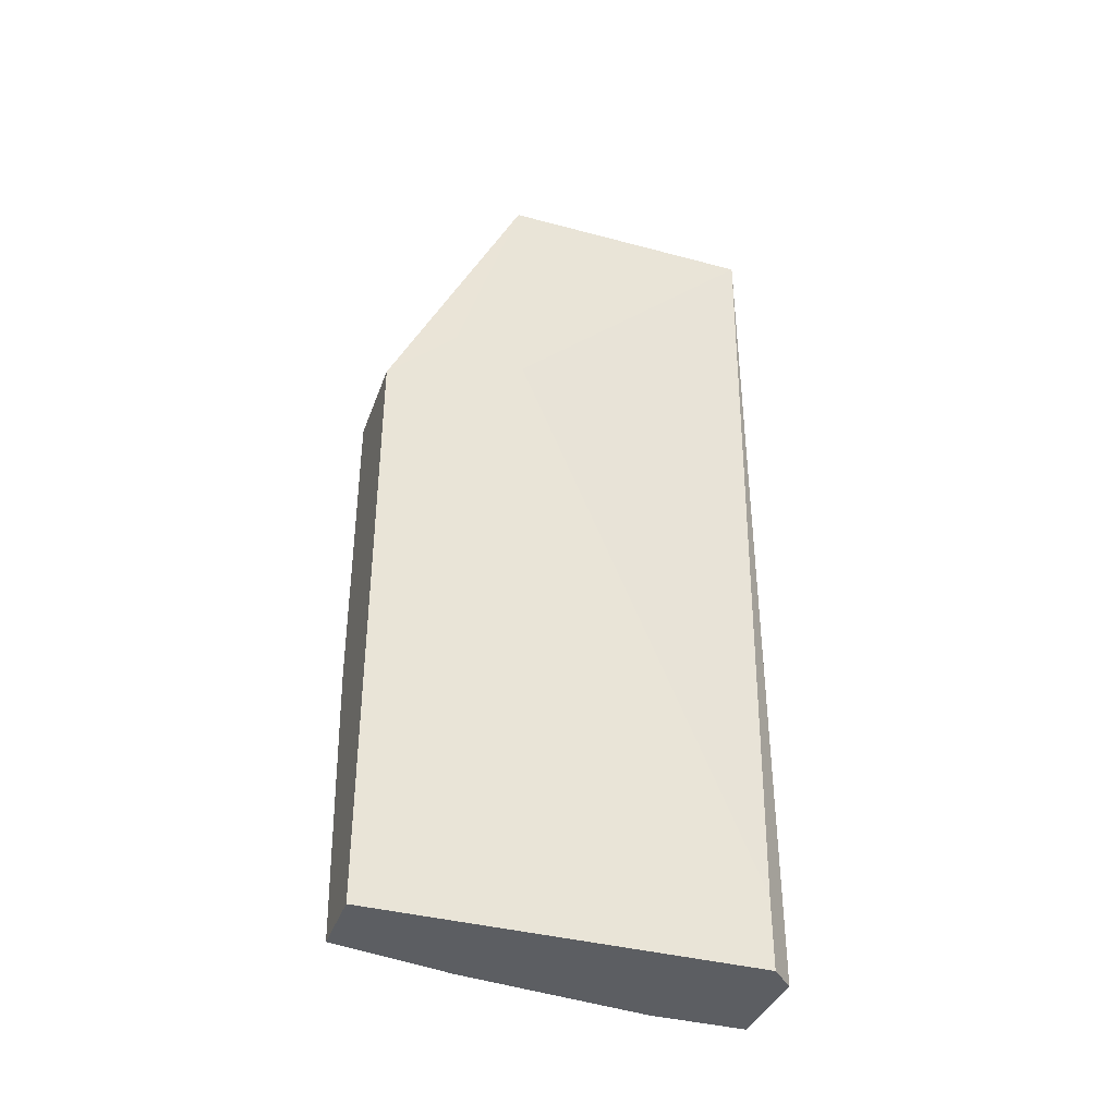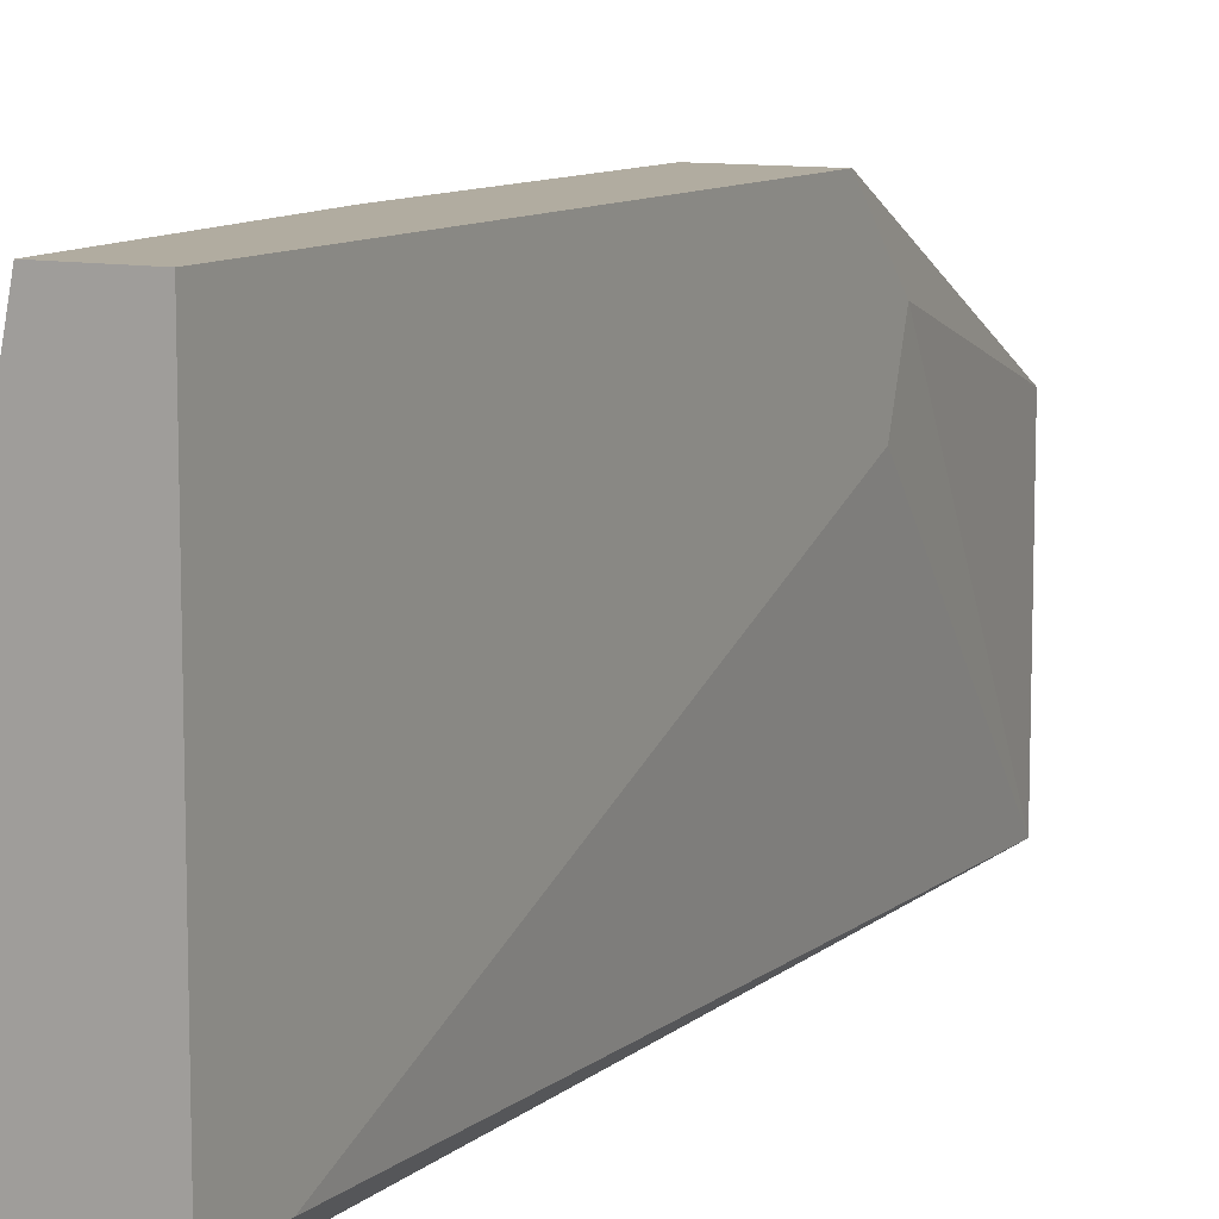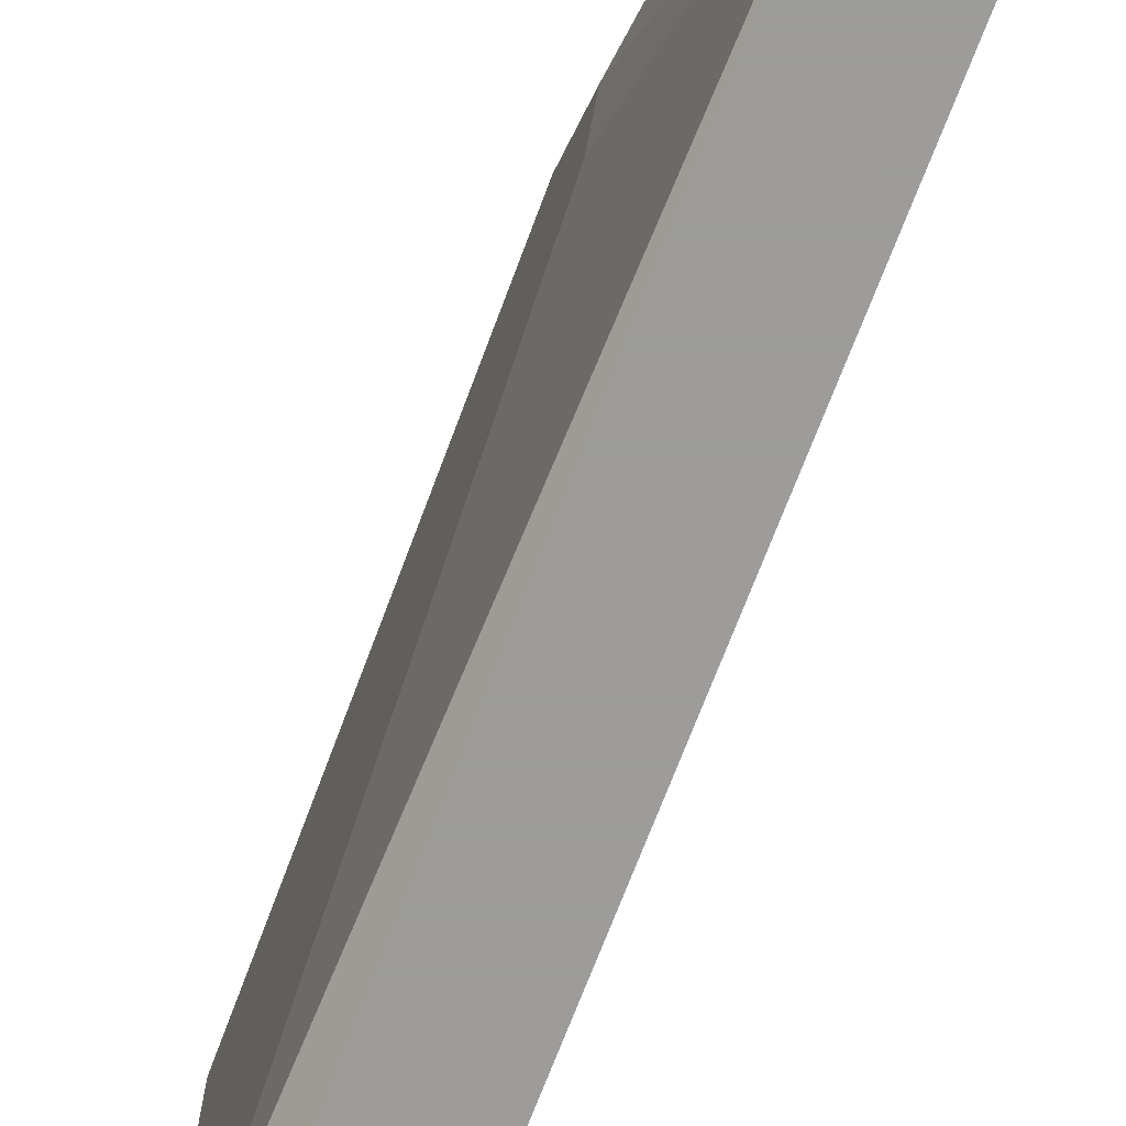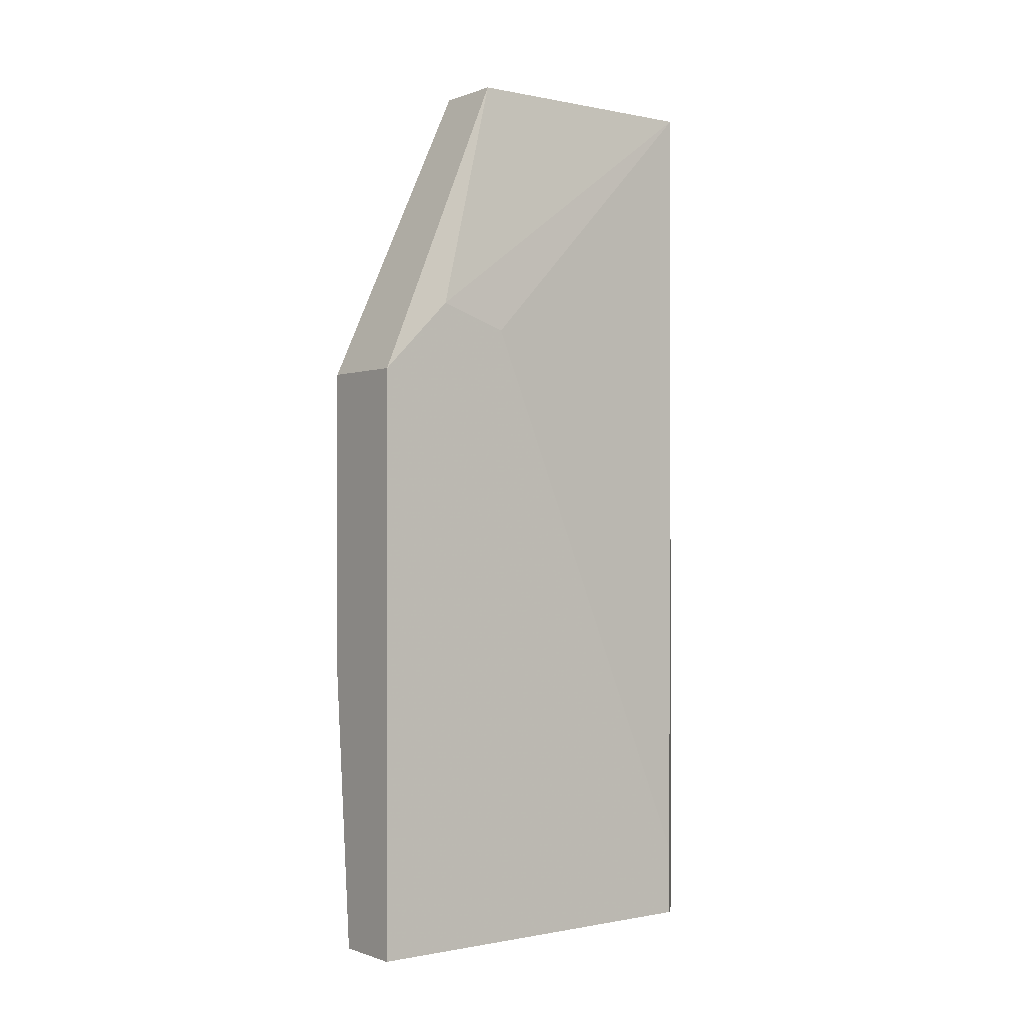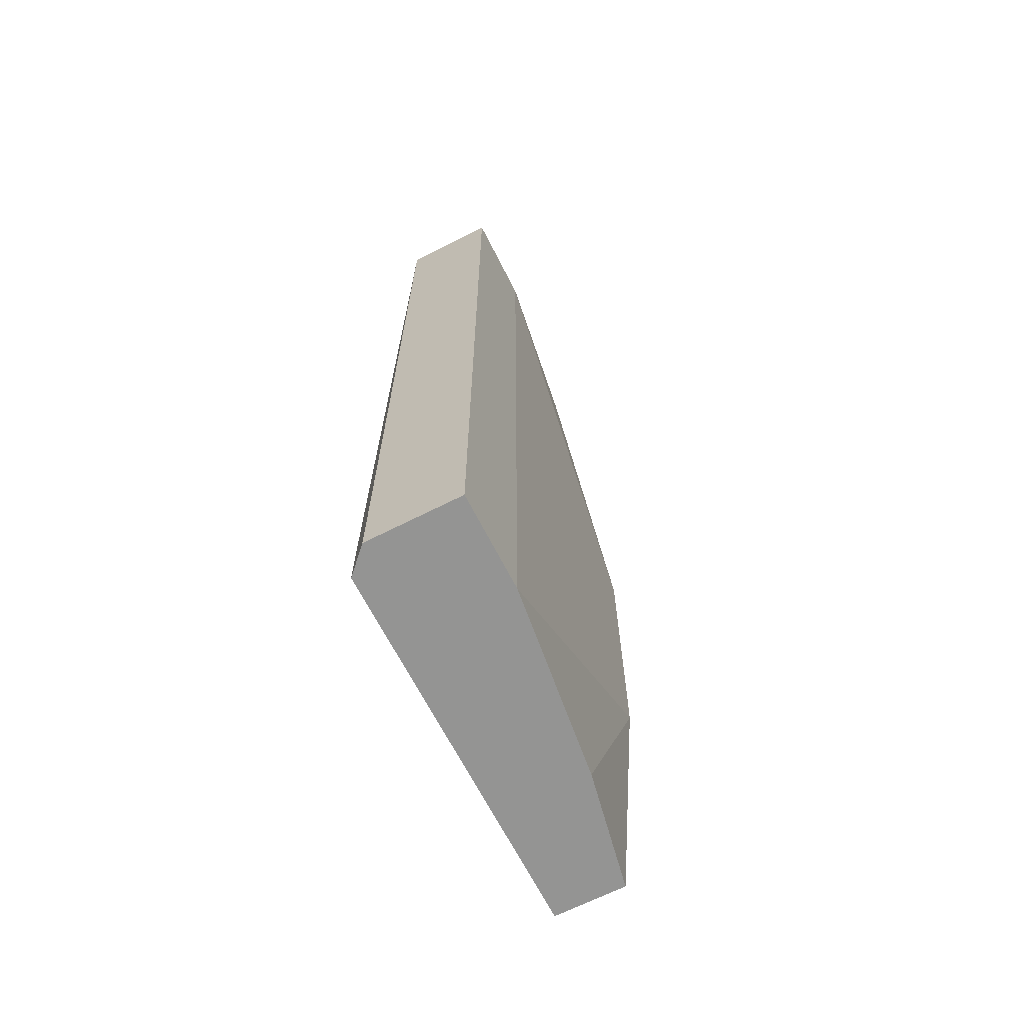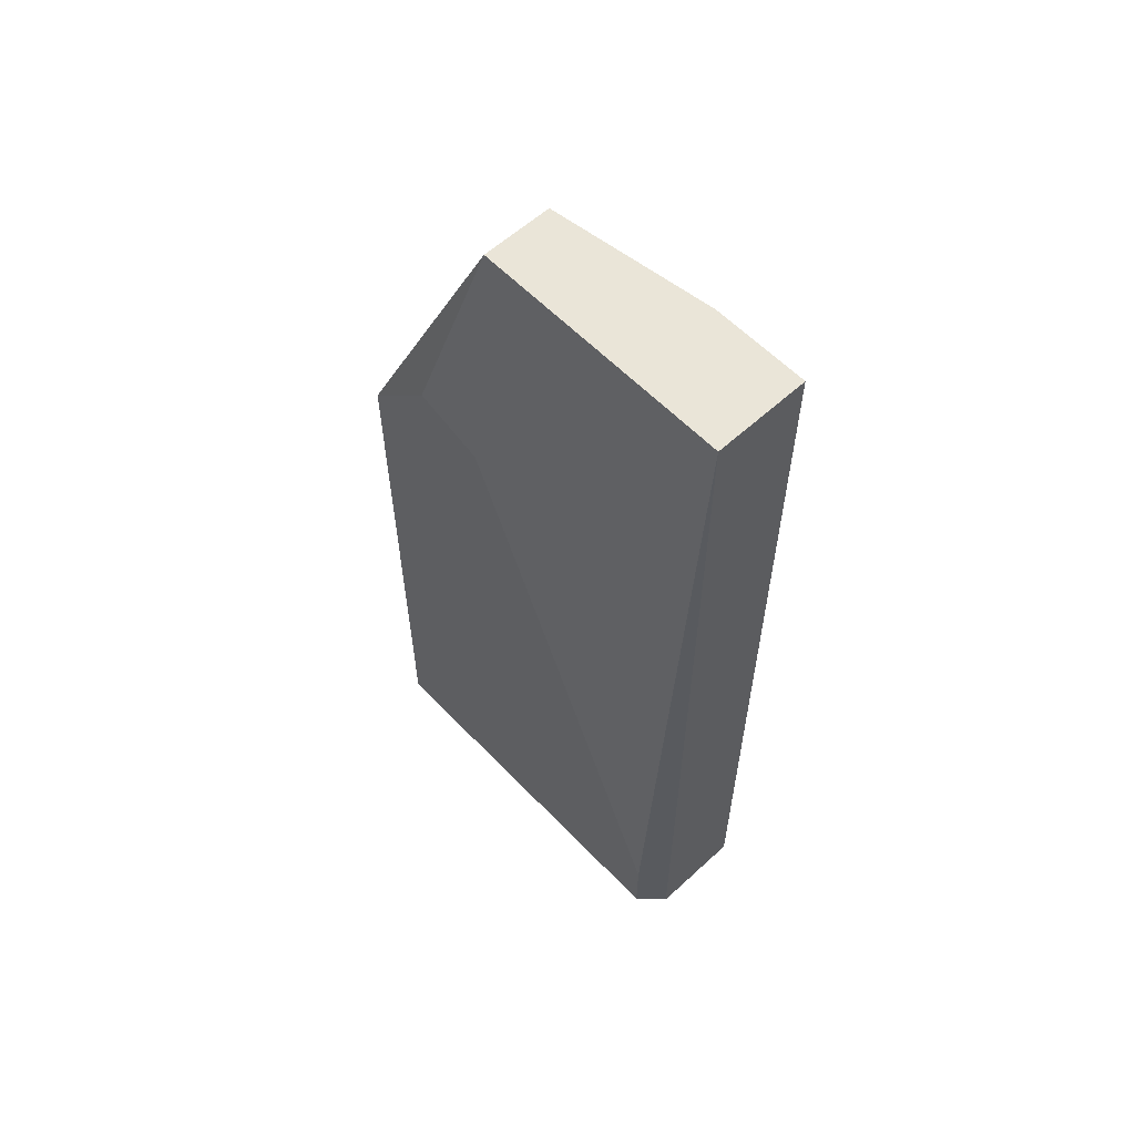
<metadata>
{"format":"obj","ext":"obj","renderer":"f3d","projection":"perspective","resolution":1024,"background":"white","views":[{"elev":-38.0,"azim":71.2,"up":"+Y"},{"elev":10.1,"azim":27.7,"up":"+Z"},{"elev":-70.0,"azim":159.5,"up":"+Z"},{"elev":-0.6,"azim":52.9,"up":"+Y"},{"elev":-67.0,"azim":-153.0,"up":"+Y"},{"elev":58.9,"azim":136.7,"up":"+Y"}]}
</metadata>
<code>
v 0.005699 -0.009922 -0.0521
v 0.005699 -0.03297 -0.06685
v 0.005699 -0.03297 -0.0521
v 0.005699 -0.0302 -0.06685
v 0.005699 -0.00808 -0.05764
v 0.005699 -0.007158 -0.05487
v 0.001089 0.002064 -0.06778
v 0.001089 0.002064 -0.06409
v 0.001089 -0.03297 -0.06778
v 0.001089 -0.03297 -0.06409
v 0.004776 0.002064 -0.06778
v 0.004776 0.002064 -0.05764
v 0.004776 -0.03297 -0.06778
v 0.002933 -0.03297 -0.0521
v 0.002012 -0.009922 -0.0521
v 0.002012 0.002064 -0.05764
v 0.002012 -0.03297 -0.05672
v 0.002012 -0.0219 -0.0521
f 18 10 17
f 6 1 4
f 14 1 15
f 4 1 3
f 1 14 3
f 14 9 3
f 1 6 12
f 6 11 12
f 11 8 12
f 15 1 12
f 9 8 7
f 8 11 7
f 11 9 7
f 9 11 13
f 11 4 13
f 3 9 13
f 8 9 10
f 9 14 10
f 15 8 10
f 8 15 16
f 12 8 16
f 15 12 16
f 14 15 18
f 15 10 18
f 6 4 5
f 11 6 5
f 4 11 5
f 4 3 2
f 13 4 2
f 3 13 2
f 10 14 17
f 14 18 17

</code>
